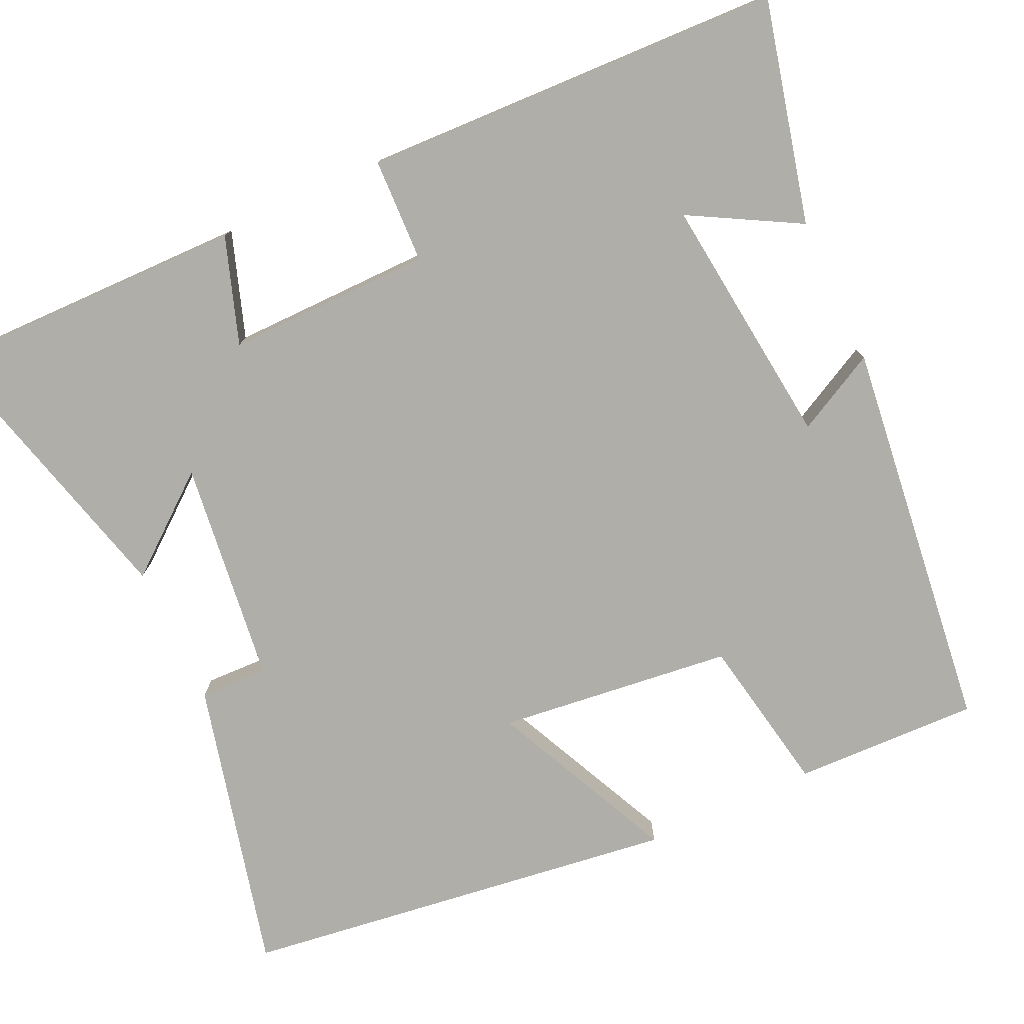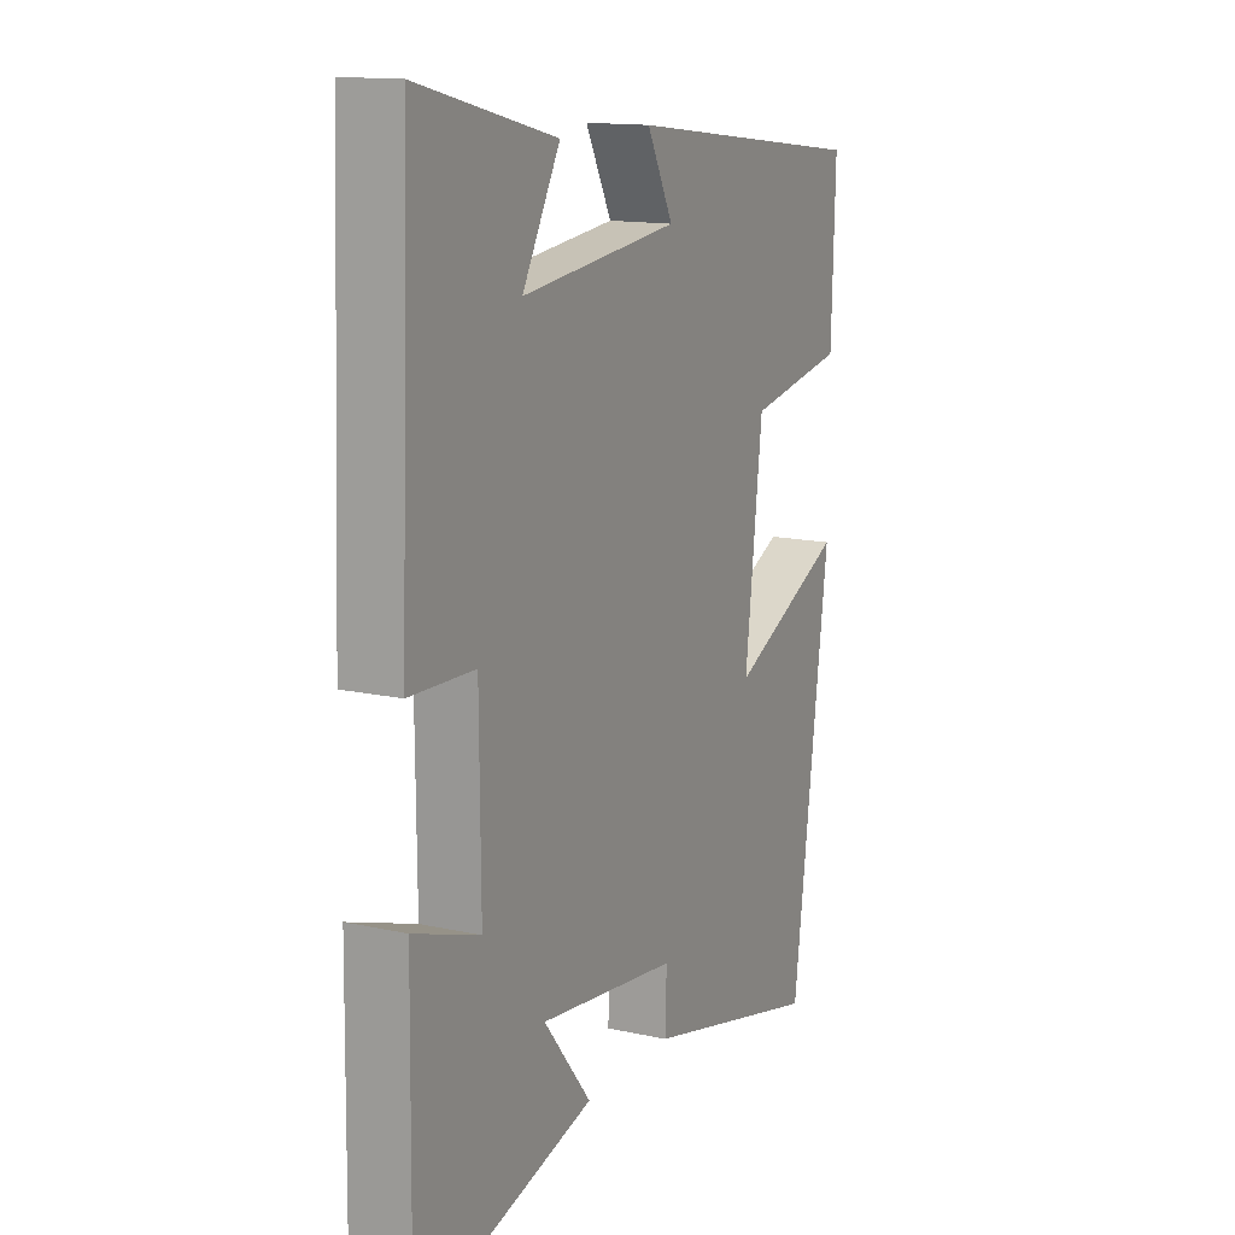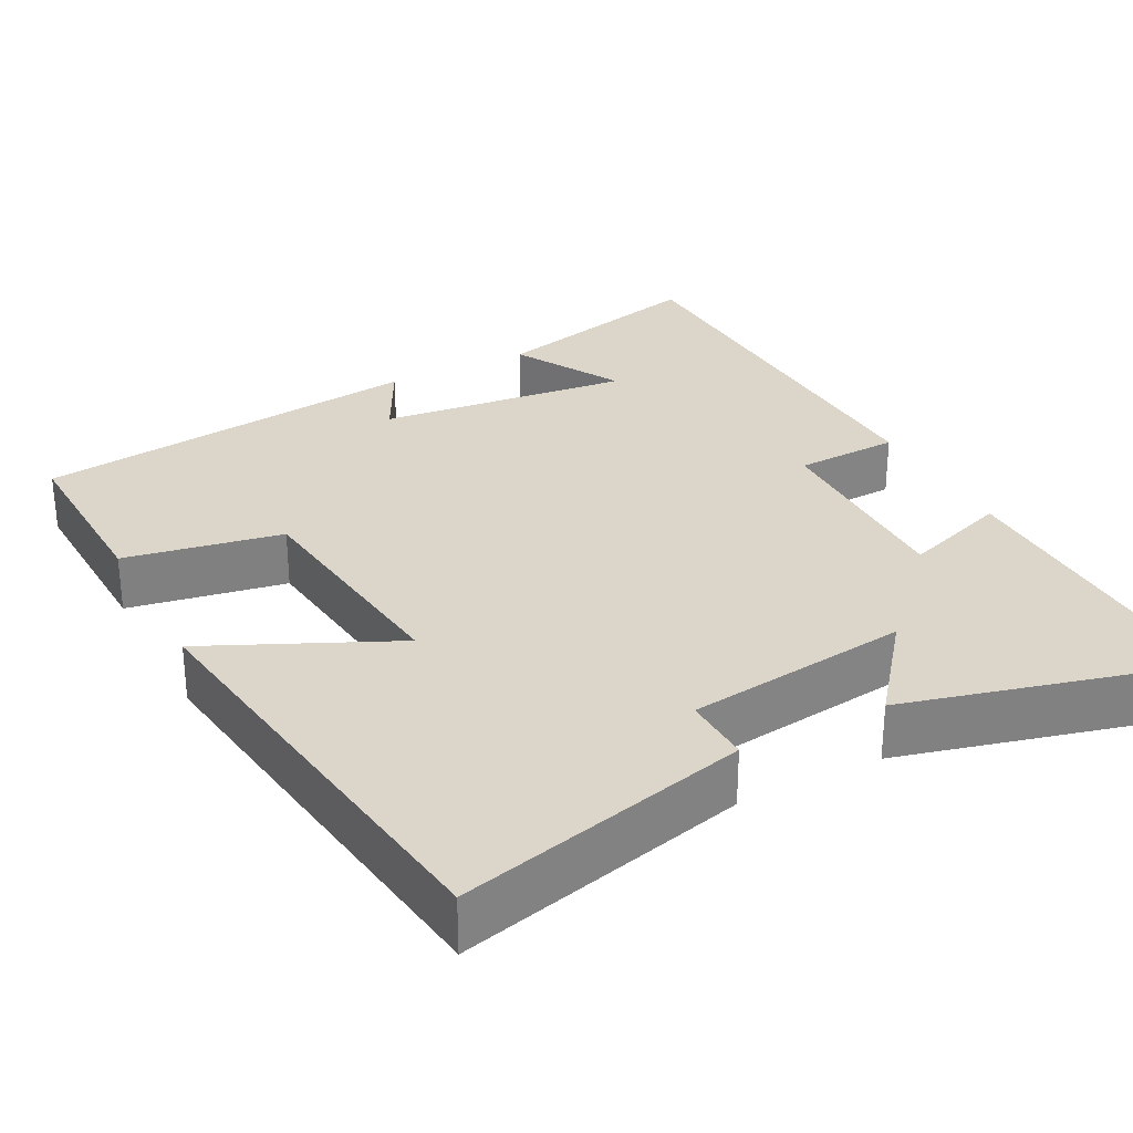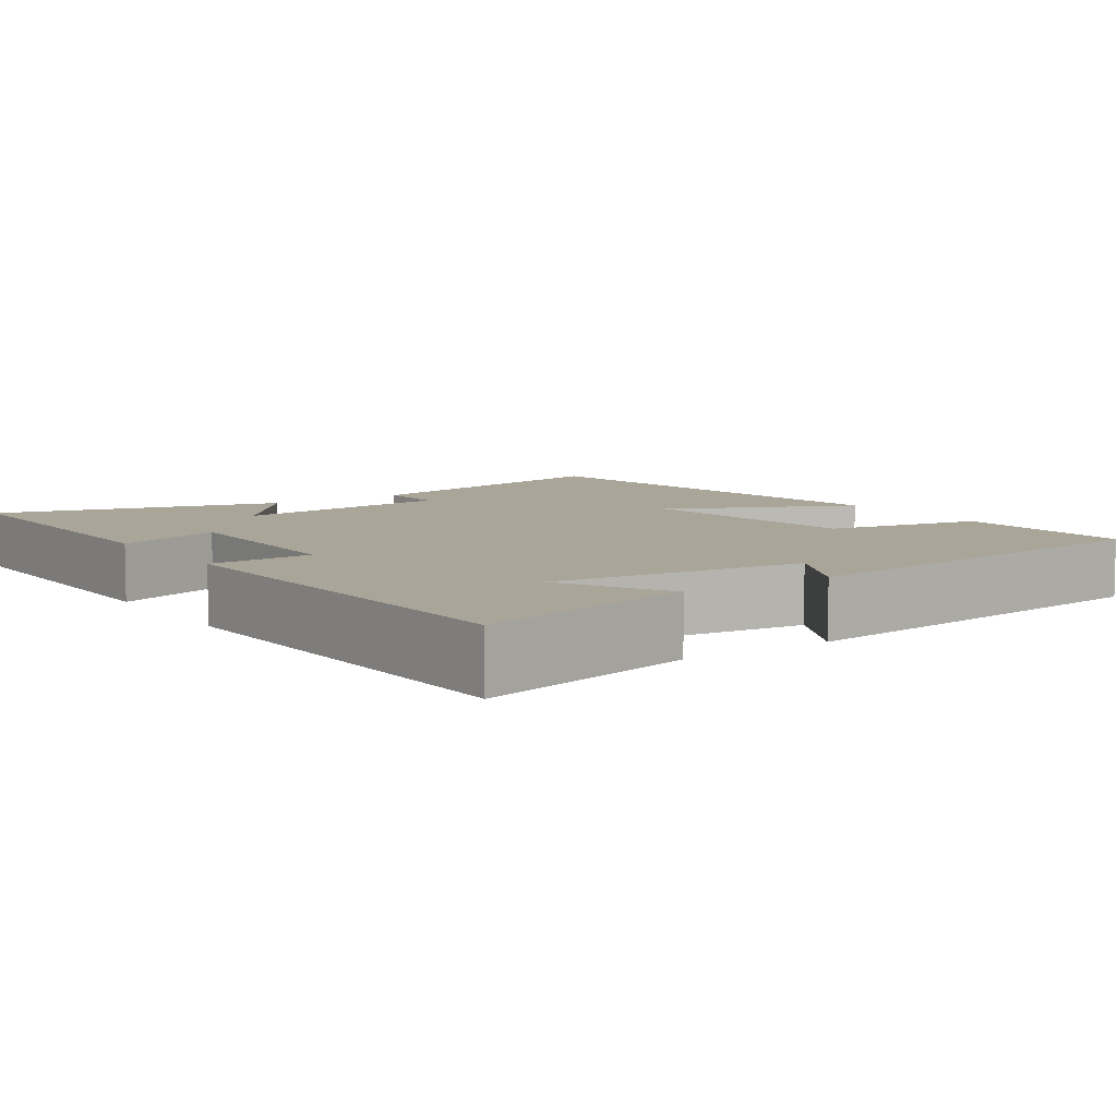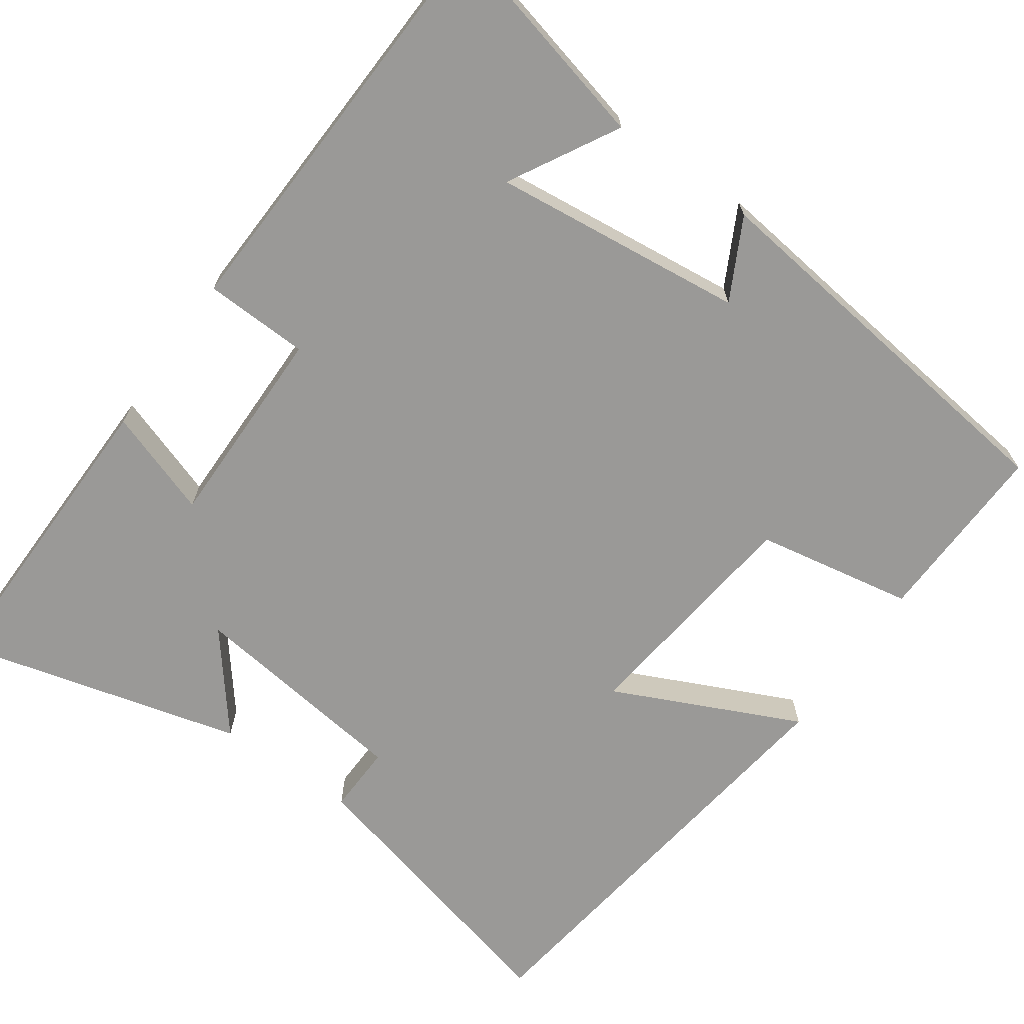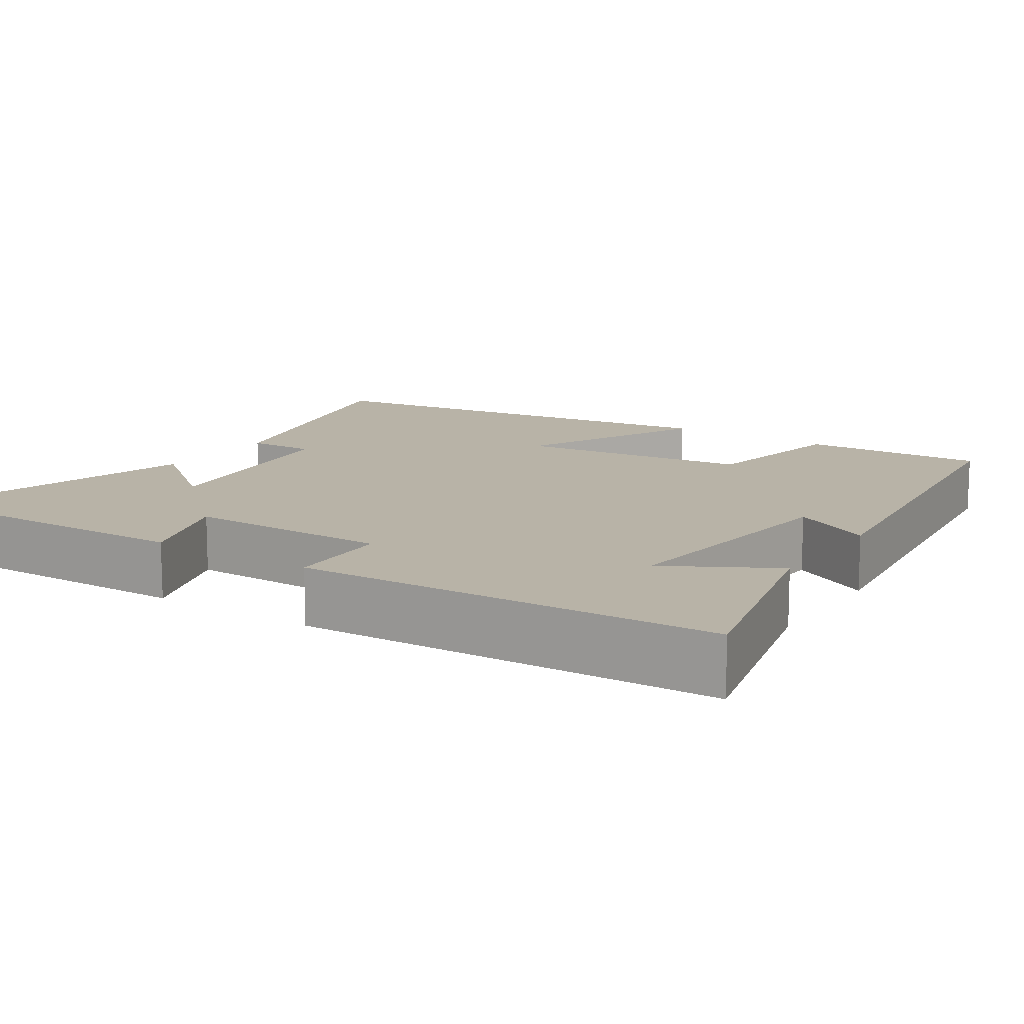
<metadata>
{"format":"obj","ext":"obj","renderer":"f3d","projection":"perspective","resolution":1024,"background":"white","views":[{"elev":-77.5,"azim":-65.0,"up":"+Y"},{"elev":14.0,"azim":-63.8,"up":"+Z"},{"elev":29.7,"azim":152.4,"up":"+Y"},{"elev":7.4,"azim":-34.2,"up":"+Y"},{"elev":-69.0,"azim":-35.2,"up":"+Y"},{"elev":12.9,"azim":-56.6,"up":"+Y"}]}
</metadata>
<code>
v -0.506 0.07 -0.597
v -0.5 0.07 -0.194
v -0.363 0.07 -0.241
v -0.365 0.07 0.023
v -0.5 0.07 0.028
v -0.479 0.07 0.57
v -0.193 0.07 0.5
v -0.271 0.07 0.36
v 0.055 0.07 0.396
v 0.001 0.07 0.5
v 0.508 0.07 0.438
v 0.5 0.07 0.2
v 0.297 0.07 0.163
v 0.261 0.07 -0.139
v 0.5 0.07 -0.028
v 0.423 0.07 -0.592
v 0.049 0.07 -0.5
v 0.052 0.07 -0.412
v -0.236 0.07 -0.376
v -0.137 0.07 -0.5
v -0.506 0 -0.597
v -0.5 0 -0.194
v -0.363 0 -0.241
v -0.365 0 0.023
v -0.5 0 0.028
v -0.479 0 0.57
v -0.193 0 0.5
v -0.271 0 0.36
v 0.055 0 0.396
v 0.001 0 0.5
v 0.508 0 0.438
v 0.5 0 0.2
v 0.297 0 0.163
v 0.261 0 -0.139
v 0.5 0 -0.028
v 0.423 0 -0.592
v 0.049 0 -0.5
v 0.052 0 -0.412
v -0.236 0 -0.376
v -0.137 0 -0.5
f 1 2 3
f 20 1 3
f 19 20 3
f 18 19 3 4
f 16 17 18
f 15 16 18
f 14 15 18
f 13 14 18 4
f 11 12 13
f 10 11 13
f 9 10 13
f 13 4 5
f 9 13 5
f 8 9 5
f 5 6 7 8
f 23 22 21
f 23 21 40
f 23 40 39
f 24 23 39 38
f 38 37 36
f 38 36 35
f 38 35 34
f 24 38 34 33
f 33 32 31
f 33 31 30
f 33 30 29
f 25 24 33
f 25 33 29
f 25 29 28
f 28 27 26 25
f 1 21 22 2
f 2 22 23 3
f 3 23 24 4
f 4 24 25 5
f 5 25 26 6
f 6 26 27 7
f 7 27 28 8
f 8 28 29 9
f 9 29 30 10
f 10 30 31 11
f 11 31 32 12
f 12 32 33 13
f 13 33 34 14
f 14 34 35 15
f 15 35 36 16
f 16 36 37 17
f 17 37 38 18
f 18 38 39 19
f 19 39 40 20
f 20 40 21 1

</code>
